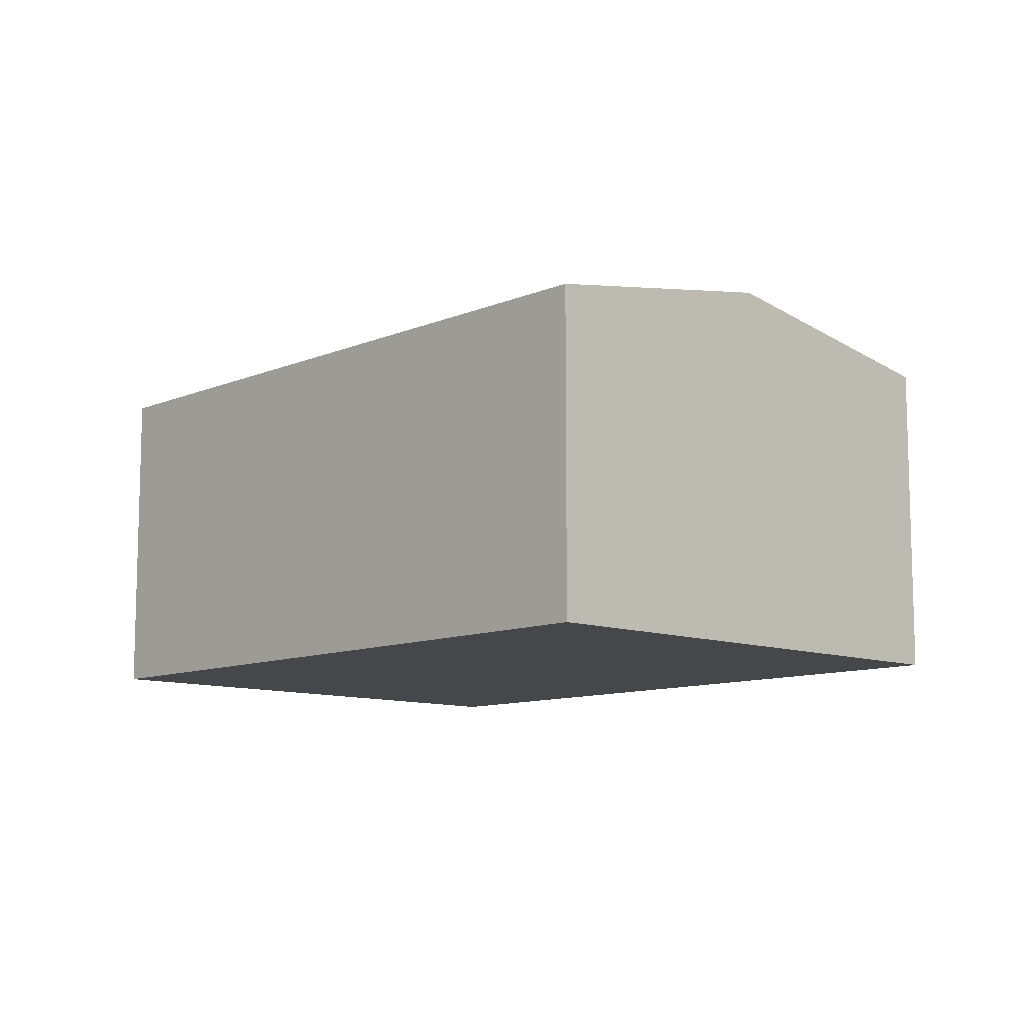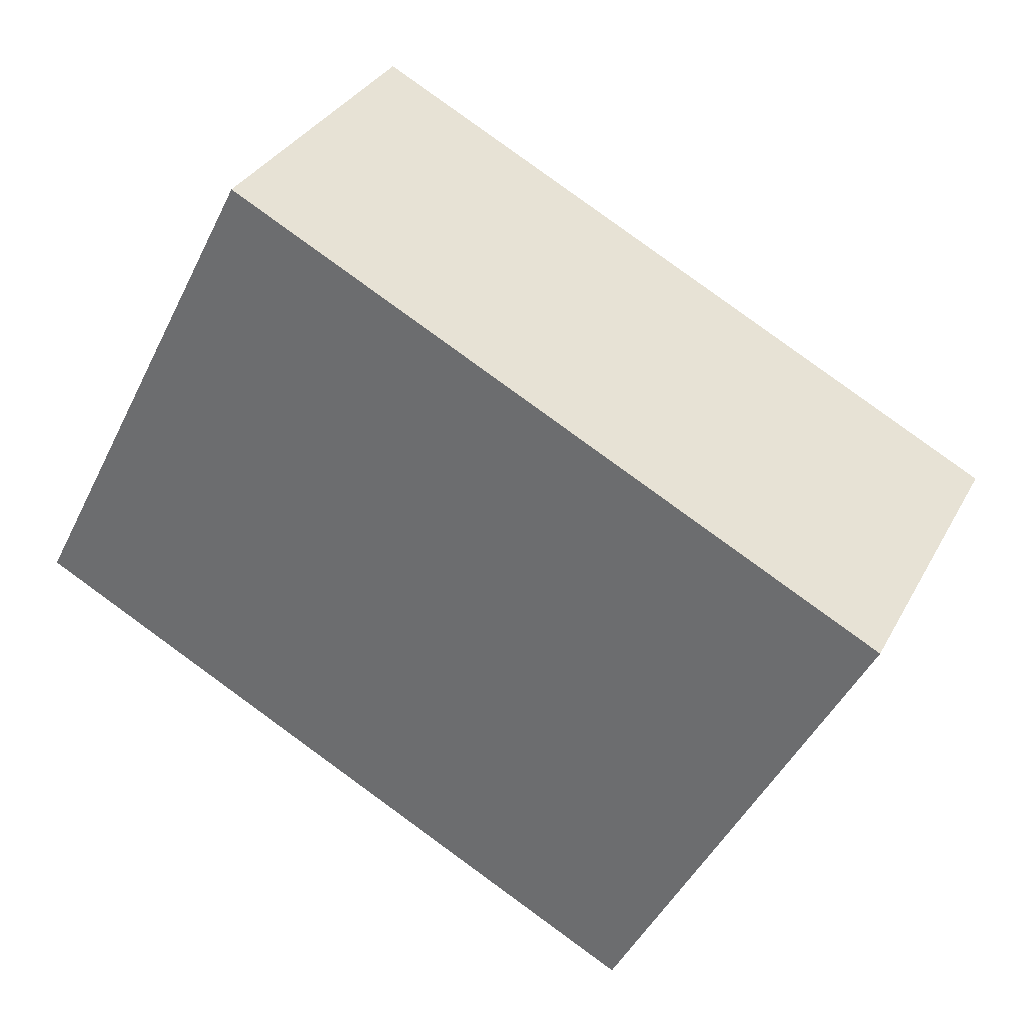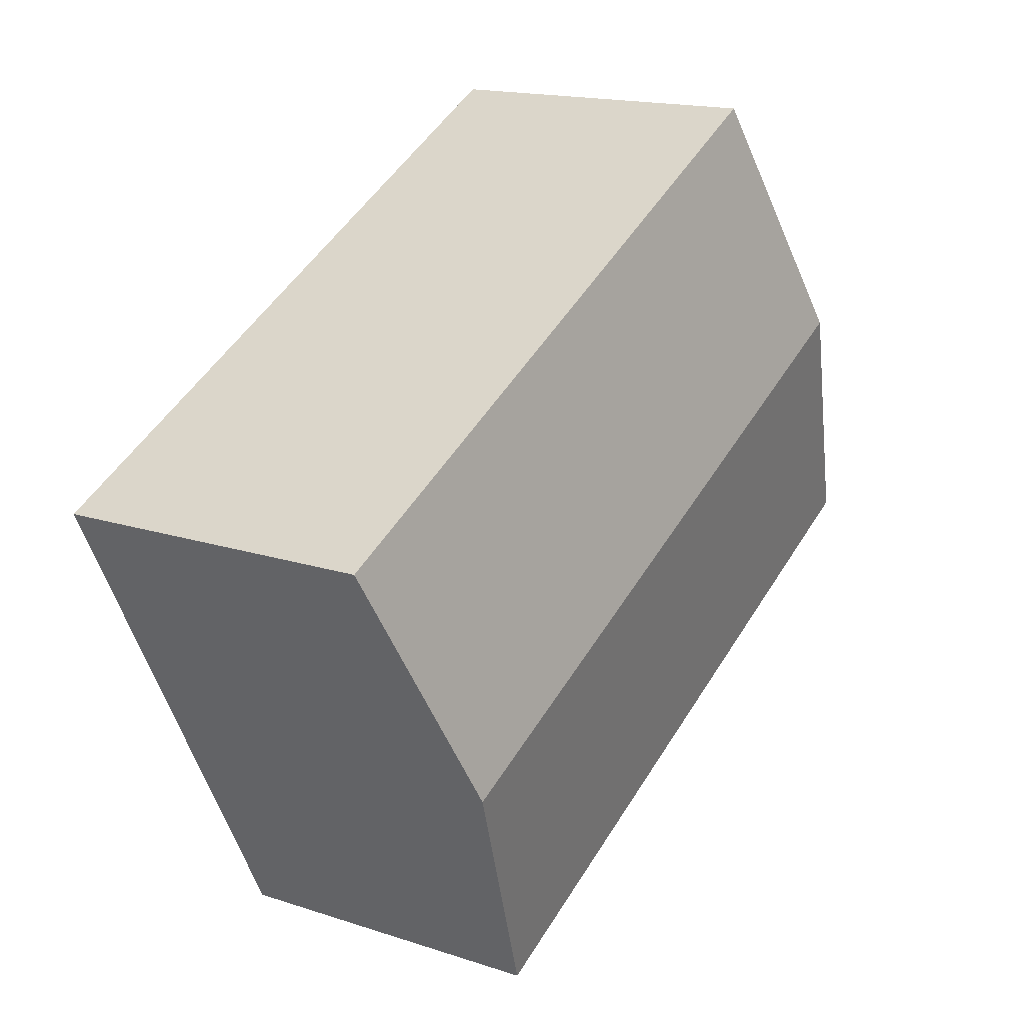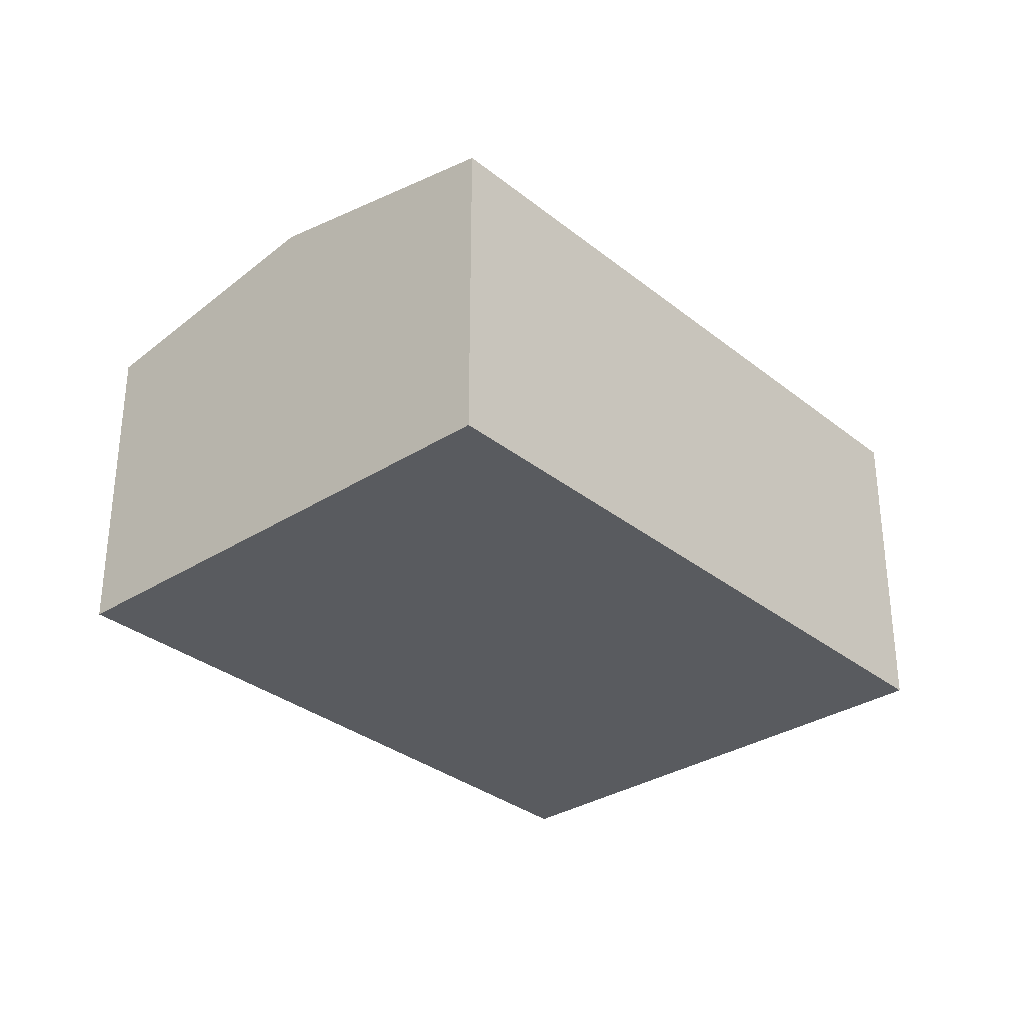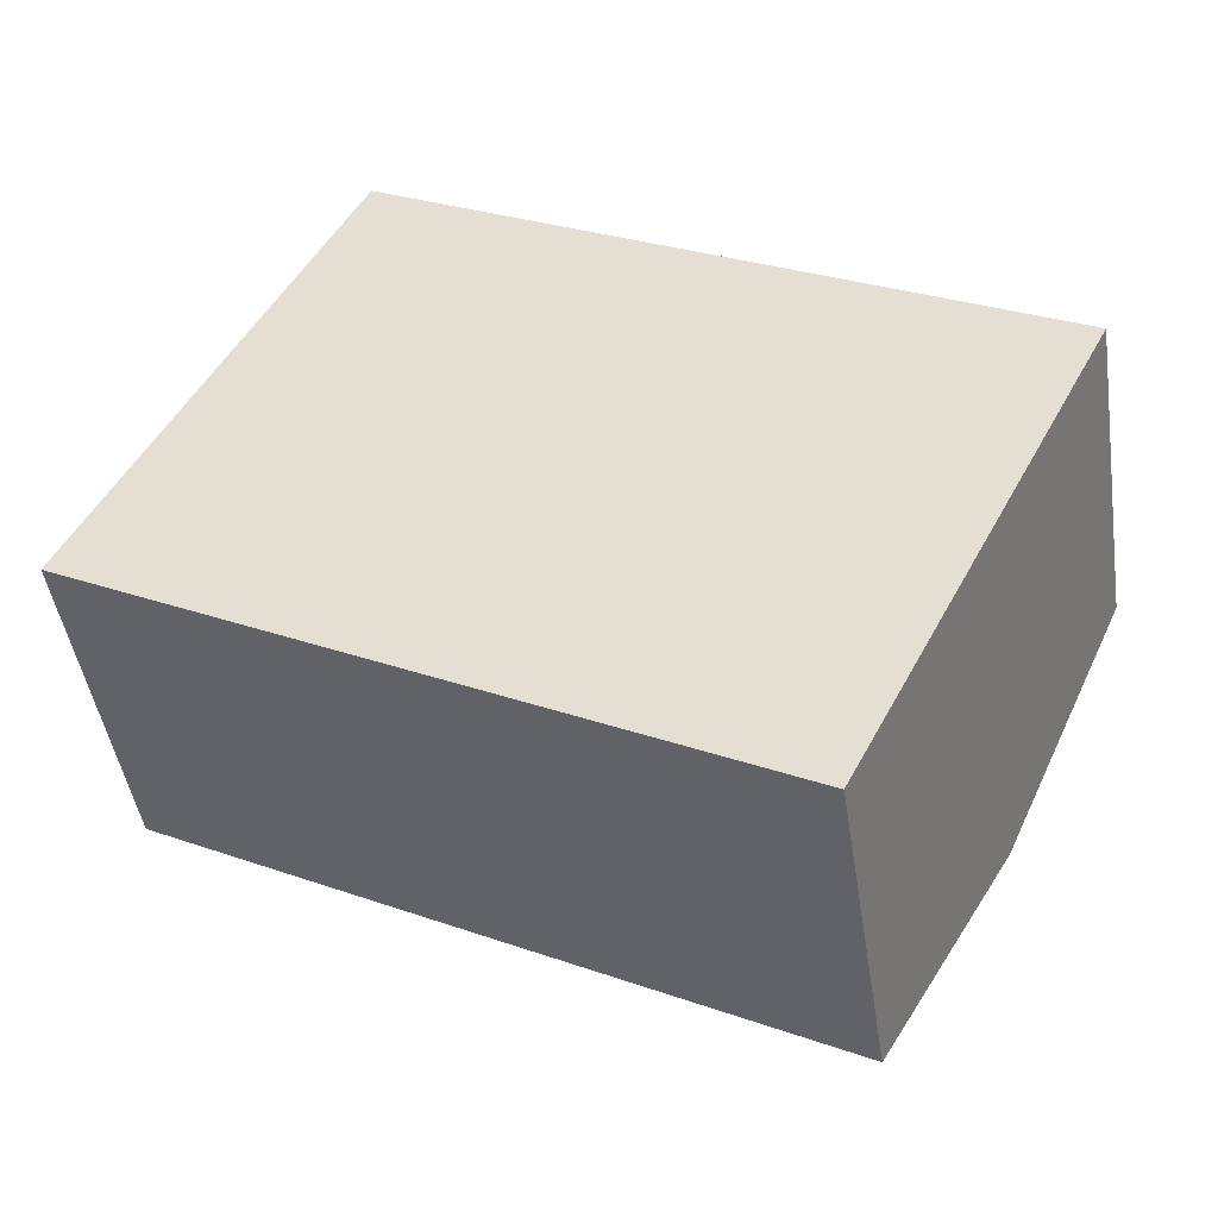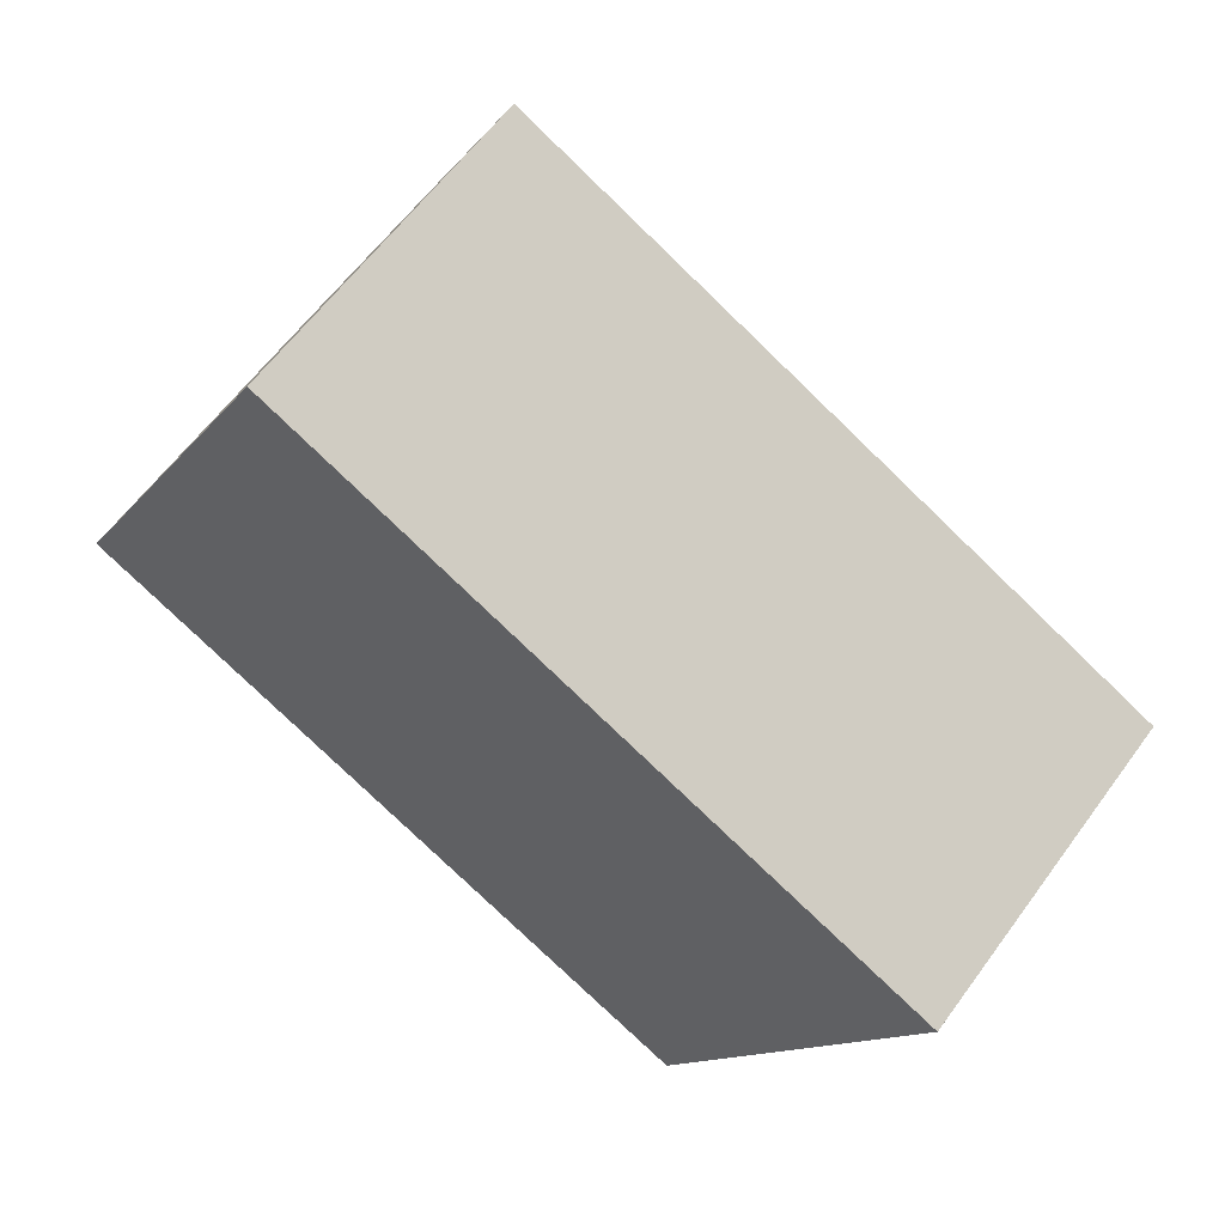
<metadata>
{"format":"obj","ext":"obj","renderer":"f3d","projection":"perspective","resolution":1024,"background":"white","views":[{"elev":-10.3,"azim":73.9,"up":"+Y"},{"elev":32.6,"azim":24.4,"up":"+Z"},{"elev":16.3,"azim":124.1,"up":"+Z"},{"elev":-32.0,"azim":-20.8,"up":"+Y"},{"elev":-45.9,"azim":8.7,"up":"+Z"},{"elev":61.1,"azim":36.0,"up":"+Z"}]}
</metadata>
<code>
v  1.046 3.124 2.017
v  7.5 2.744 1.25
v  6.458 3.124 -0.779
v  2.09 2.746 4.03
v  0 2.745 1.681e-16
v  5.42 2.745 -2.8
v  5.42 1.715e-16 -2.8
v  0 0 0
v  1.046 -1.235e-16 2.017
v  2.09 -2.468e-16 4.03
v  7.5 -7.654e-17 1.25
v  6.458 4.77e-17 -0.779
g defaultobject
f 1 2 3
f 2 1 4
f 5 3 6
f 3 5 1
f 7 5 6
f 5 7 8
f 8 1 5
f 1 8 4
f 4 8 9
f 4 9 10
f 10 2 4
f 2 10 11
f 3 7 6
f 7 3 2
f 7 2 12
f 12 2 11
f 12 8 7
f 8 12 9
f 9 12 11
f 9 11 10

</code>
